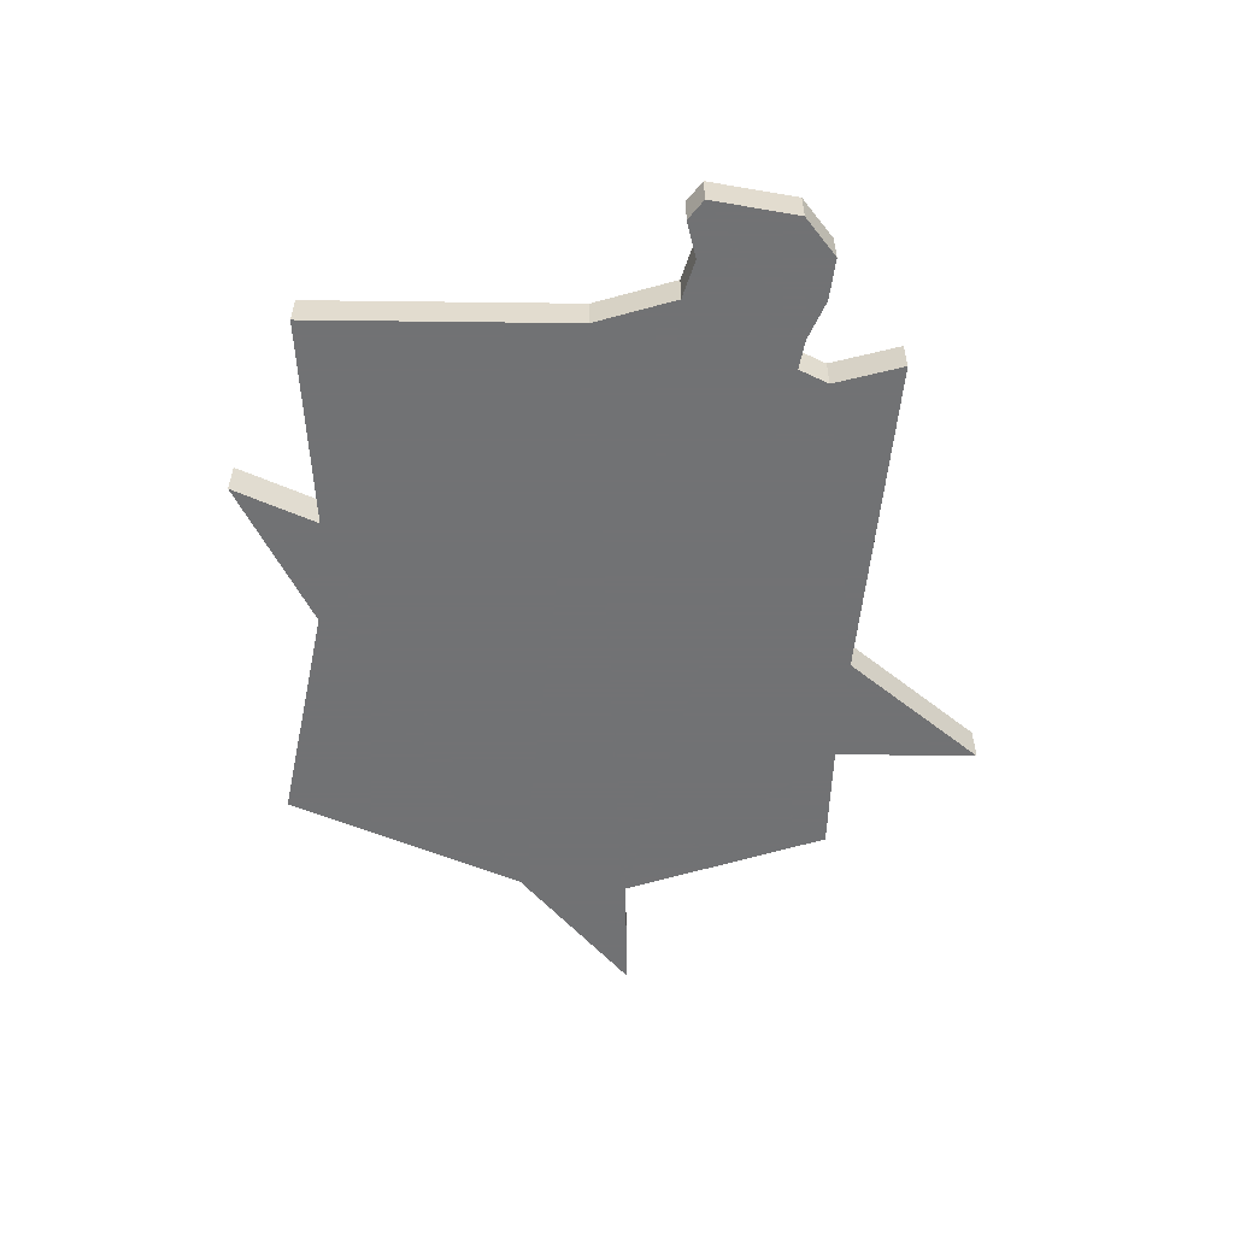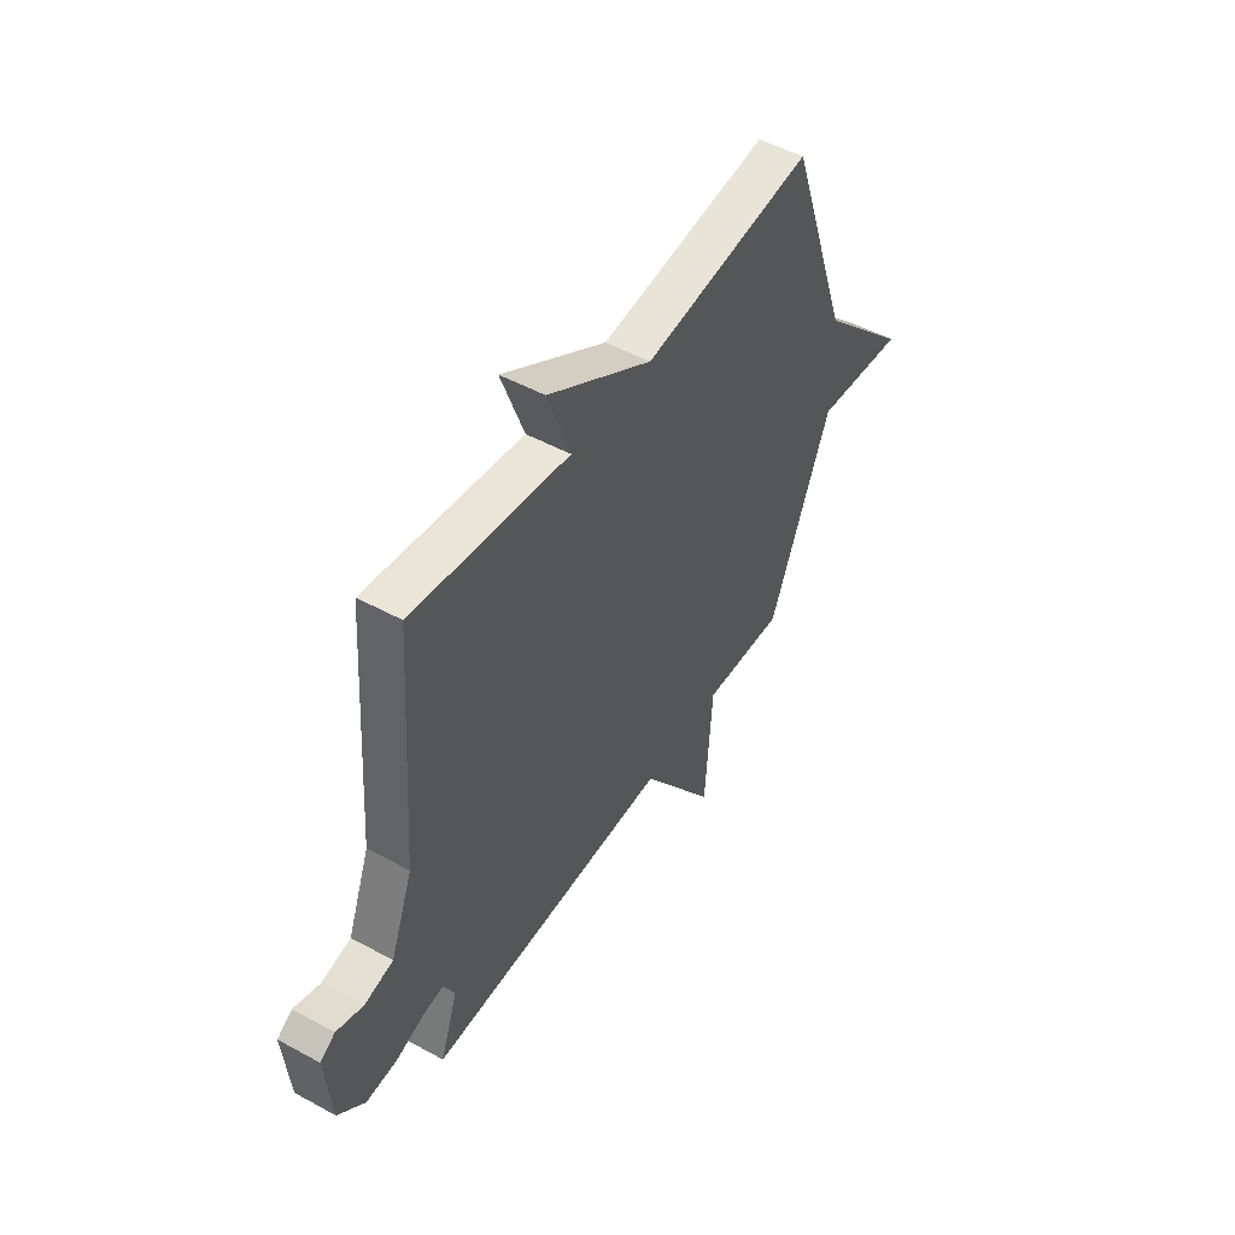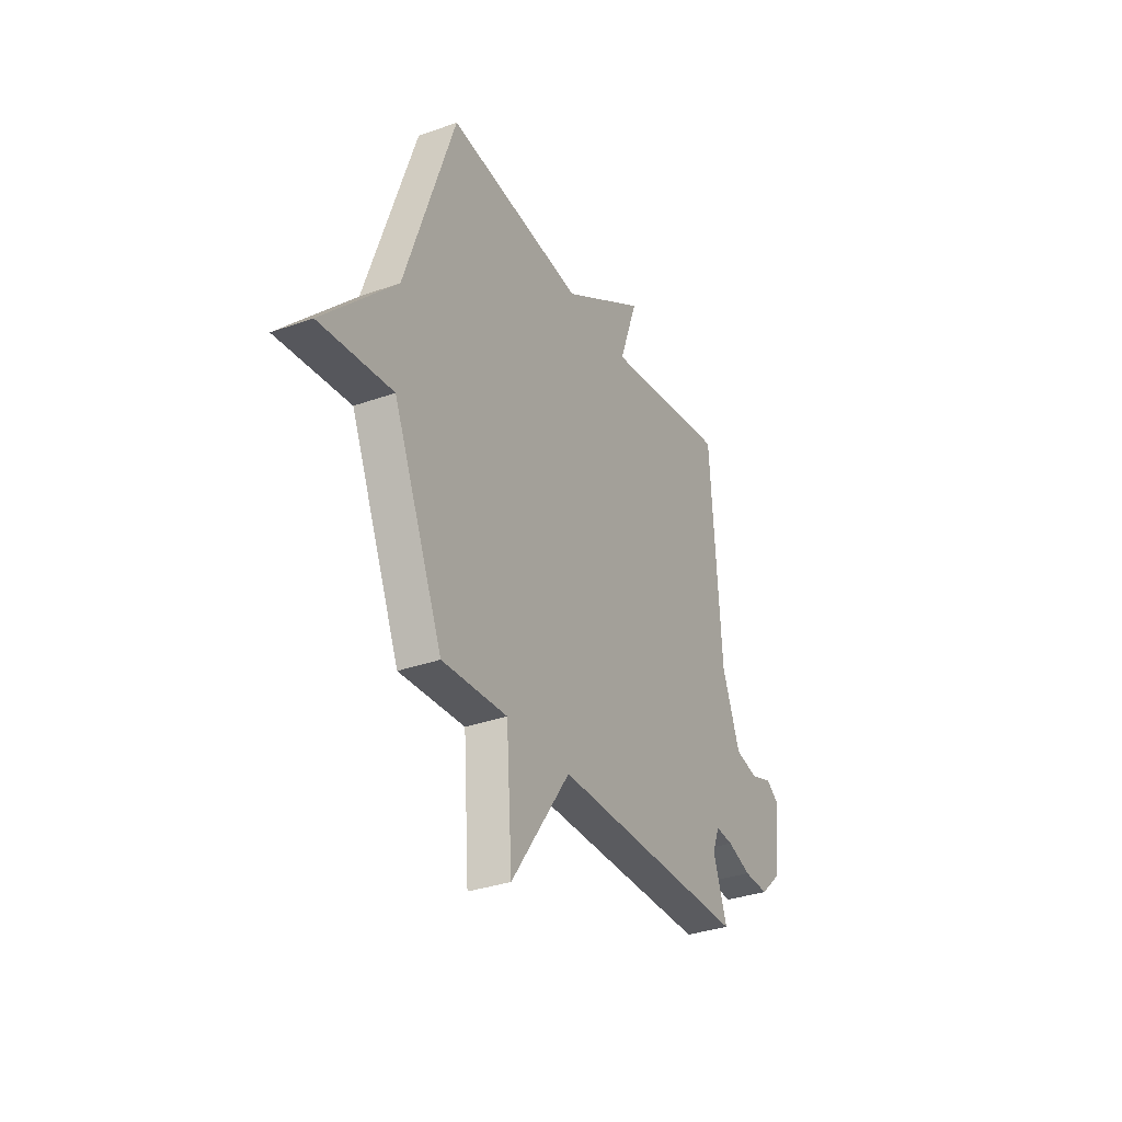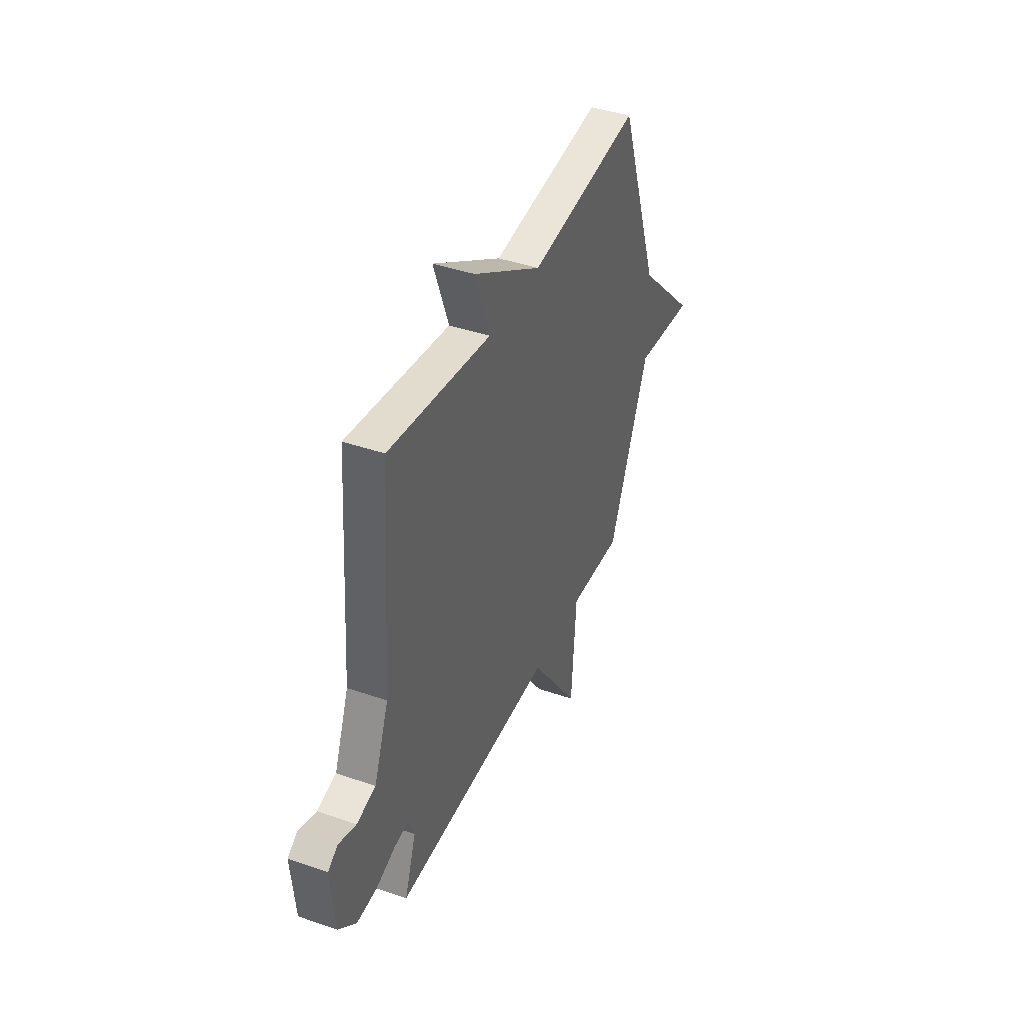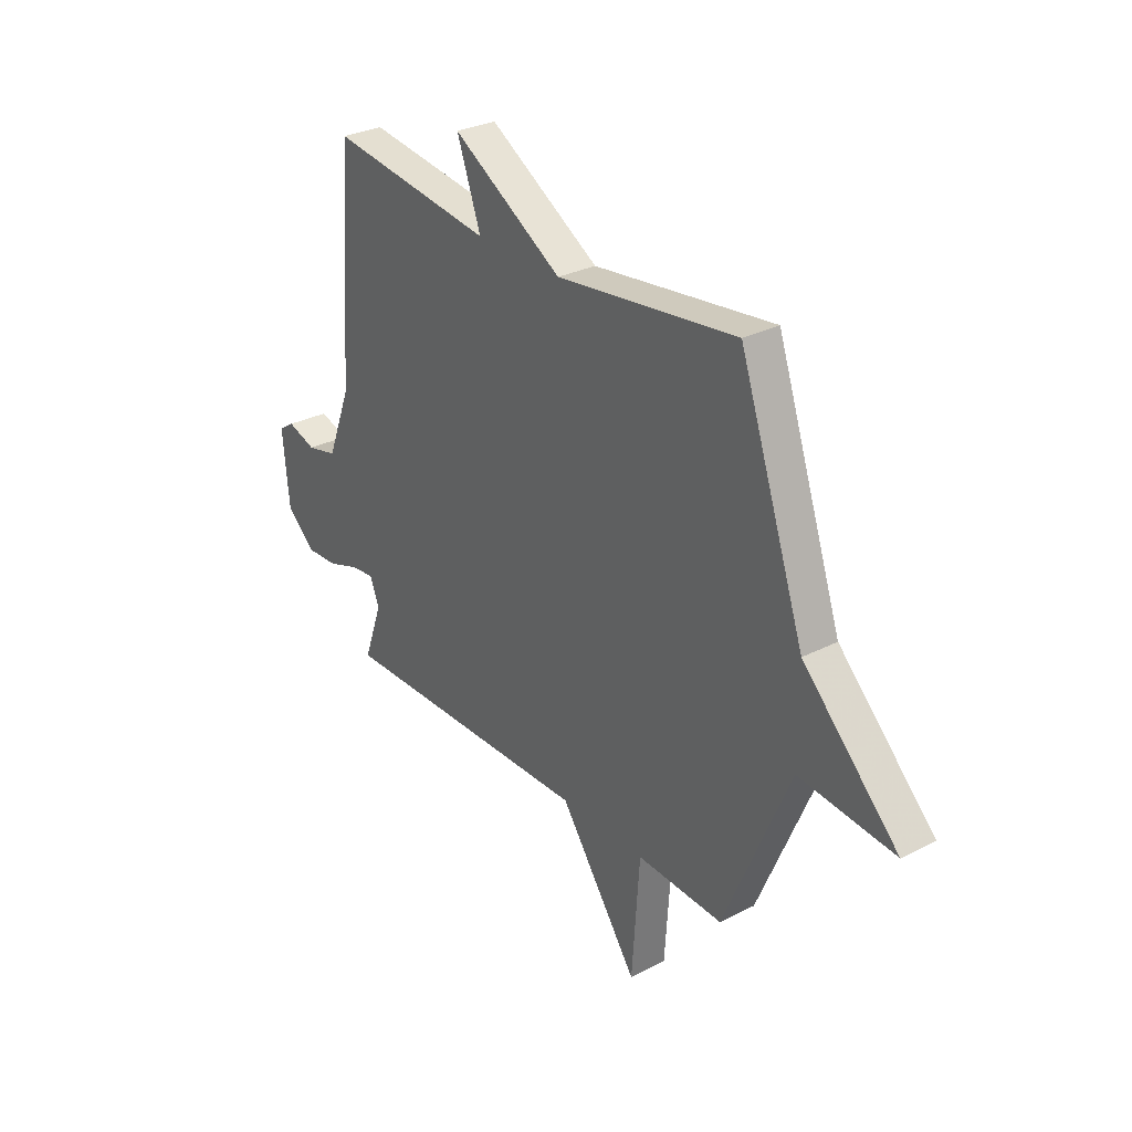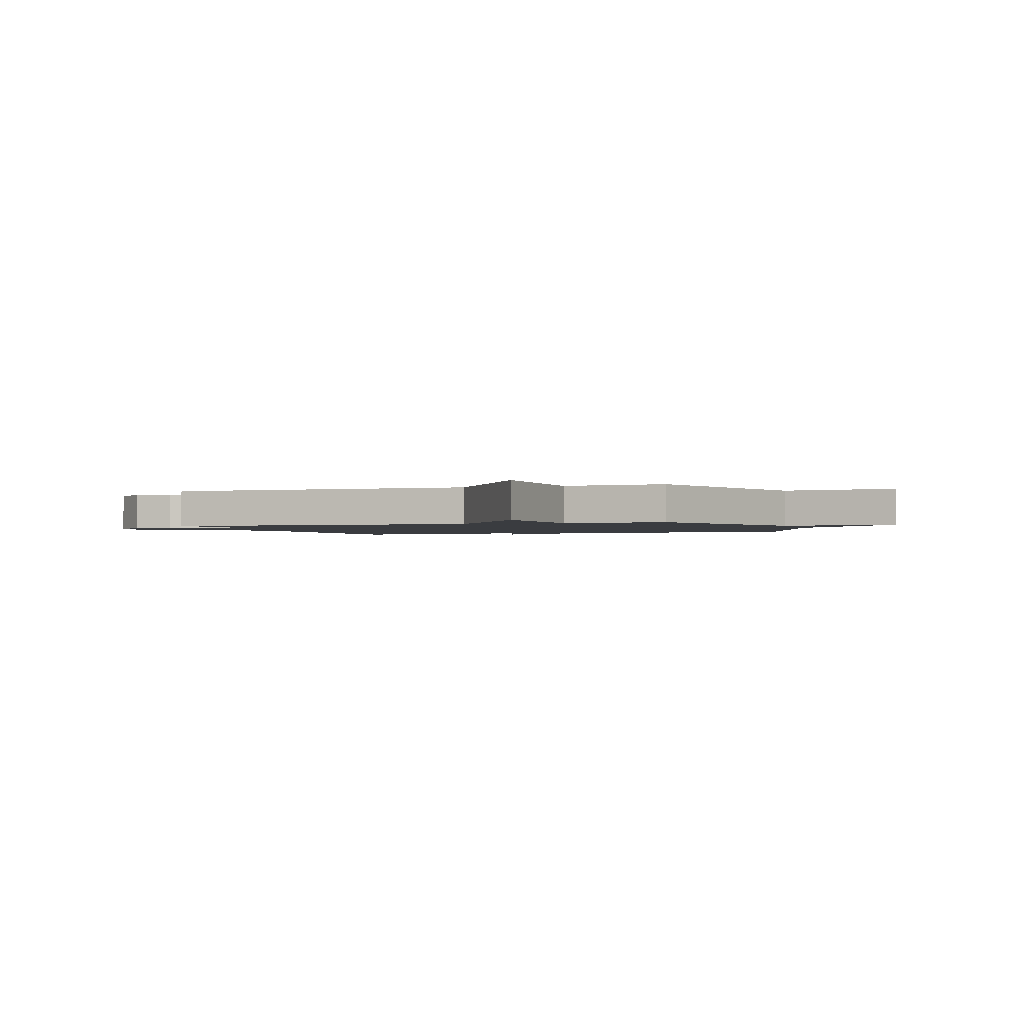
<metadata>
{"format":"obj","ext":"obj","renderer":"f3d","projection":"perspective","resolution":1024,"background":"white","views":[{"elev":-55.6,"azim":85.2,"up":"+Y"},{"elev":49.5,"azim":121.2,"up":"+Z"},{"elev":-32.6,"azim":-63.4,"up":"+Z"},{"elev":41.2,"azim":112.8,"up":"+Z"},{"elev":29.6,"azim":-127.2,"up":"+Z"},{"elev":-1.7,"azim":-161.3,"up":"+Y"}]}
</metadata>
<code>
v -0.5 0.07 -0.5
v -0.652 0.07 -0.139
v -0.874 0.07 -0.16
v -0.652 0.07 0.061
v -0.5 0.07 0.5
v -0.082 0.07 0.448
v 0.174 0.07 0.603
v 0.118 0.07 0.448
v 0.5 0.07 0.5
v 0.534 0.07 0.022
v 0.589 0.07 -0.121
v 0.66 0.07 -0.138
v 0.726 0.07 -0.116
v 0.763 0.07 -0.141
v 0.748 0.07 -0.299
v 0.682 0.07 -0.359
v 0.606 0.07 -0.355
v 0.533 0.07 -0.329
v 0.479 0.07 -0.323
v 0.457 0.07 -0.378
v 0.5 0.07 -0.5
v -0.1 0.07 -0.491
v -0.282 0.07 -0.748
v -0.3 0.07 -0.491
v -0.5 0 -0.5
v -0.652 0 -0.139
v -0.874 0 -0.16
v -0.652 0 0.061
v -0.5 0 0.5
v -0.082 0 0.448
v 0.174 0 0.603
v 0.118 0 0.448
v 0.5 0 0.5
v 0.534 0 0.022
v 0.589 0 -0.121
v 0.66 0 -0.138
v 0.726 0 -0.116
v 0.763 0 -0.141
v 0.748 0 -0.299
v 0.682 0 -0.359
v 0.606 0 -0.355
v 0.533 0 -0.329
v 0.479 0 -0.323
v 0.457 0 -0.378
v 0.5 0 -0.5
v -0.1 0 -0.491
v -0.282 0 -0.748
v -0.3 0 -0.491
f 22 23 24
f 20 21 22
f 19 20 22 24
f 16 17 18
f 15 16 18
f 14 15 18
f 13 14 18
f 12 13 18
f 11 12 18 19
f 24 1 2
f 19 24 2
f 11 19 2
f 10 11 2
f 6 7 8
f 4 5 6
f 4 6 8
f 8 9 10
f 4 8 10
f 3 4 10
f 2 3 10
f 48 47 46
f 46 45 44
f 48 46 44 43
f 42 41 40
f 42 40 39
f 42 39 38
f 42 38 37
f 42 37 36
f 43 42 36 35
f 26 25 48
f 26 48 43
f 26 43 35
f 26 35 34
f 32 31 30
f 30 29 28
f 32 30 28
f 34 33 32
f 34 32 28
f 34 28 27
f 34 27 26
f 1 25 26 2
f 2 26 27 3
f 3 27 28 4
f 4 28 29 5
f 5 29 30 6
f 6 30 31 7
f 7 31 32 8
f 8 32 33 9
f 9 33 34 10
f 10 34 35 11
f 11 35 36 12
f 12 36 37 13
f 13 37 38 14
f 14 38 39 15
f 15 39 40 16
f 16 40 41 17
f 17 41 42 18
f 18 42 43 19
f 19 43 44 20
f 20 44 45 21
f 21 45 46 22
f 22 46 47 23
f 23 47 48 24
f 24 48 25 1

</code>
